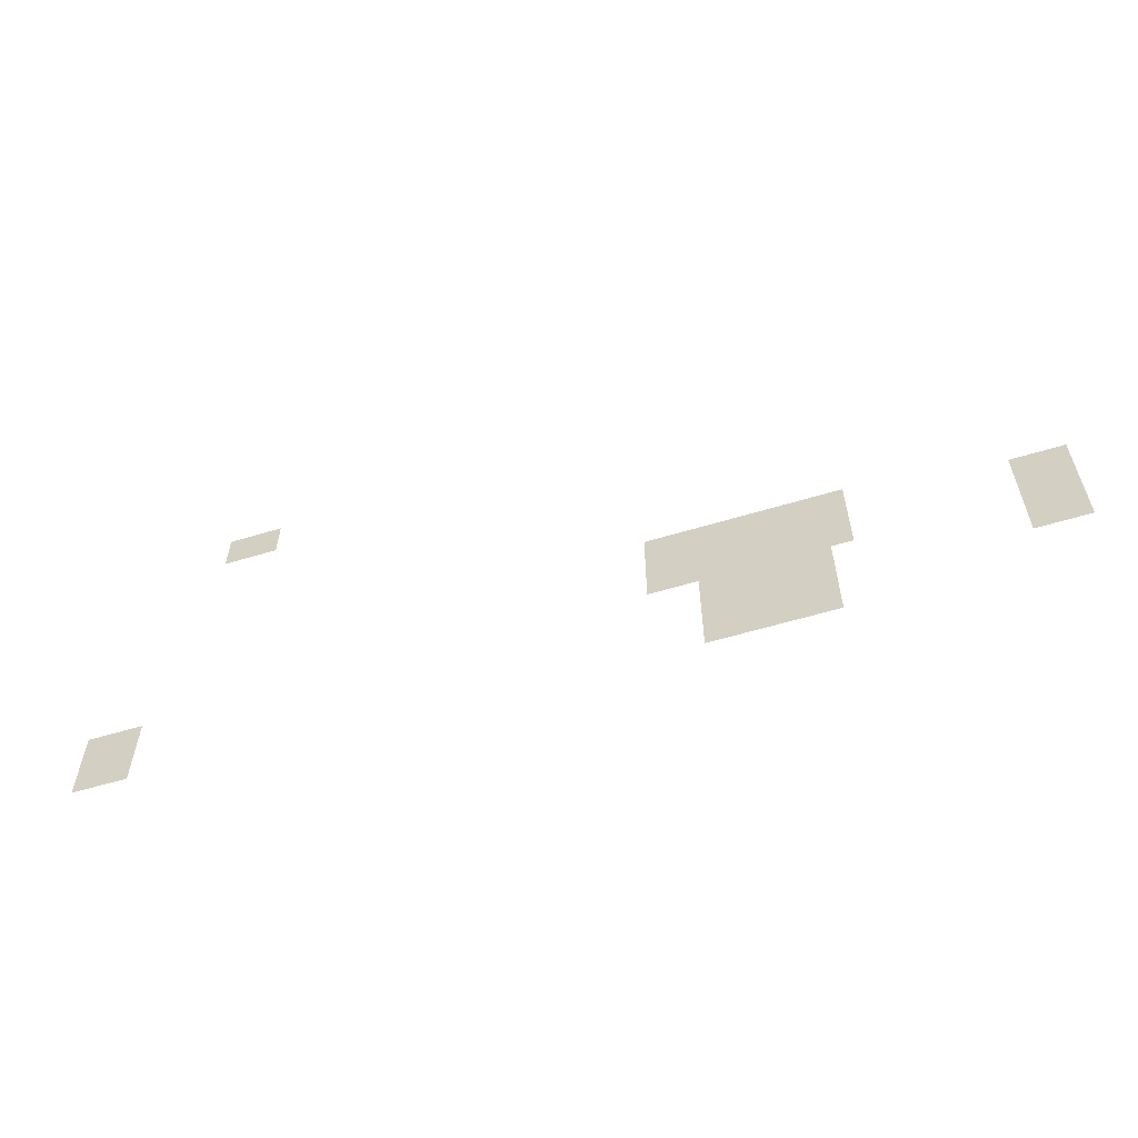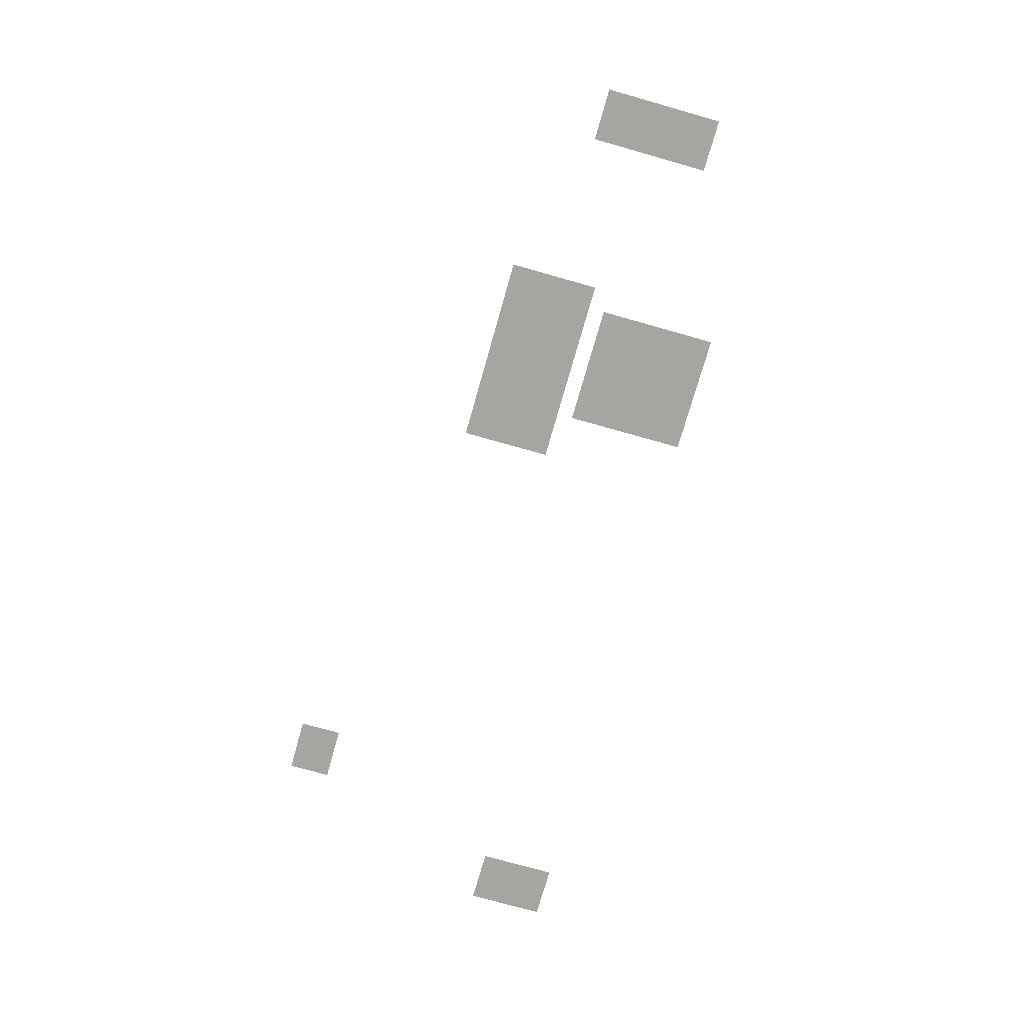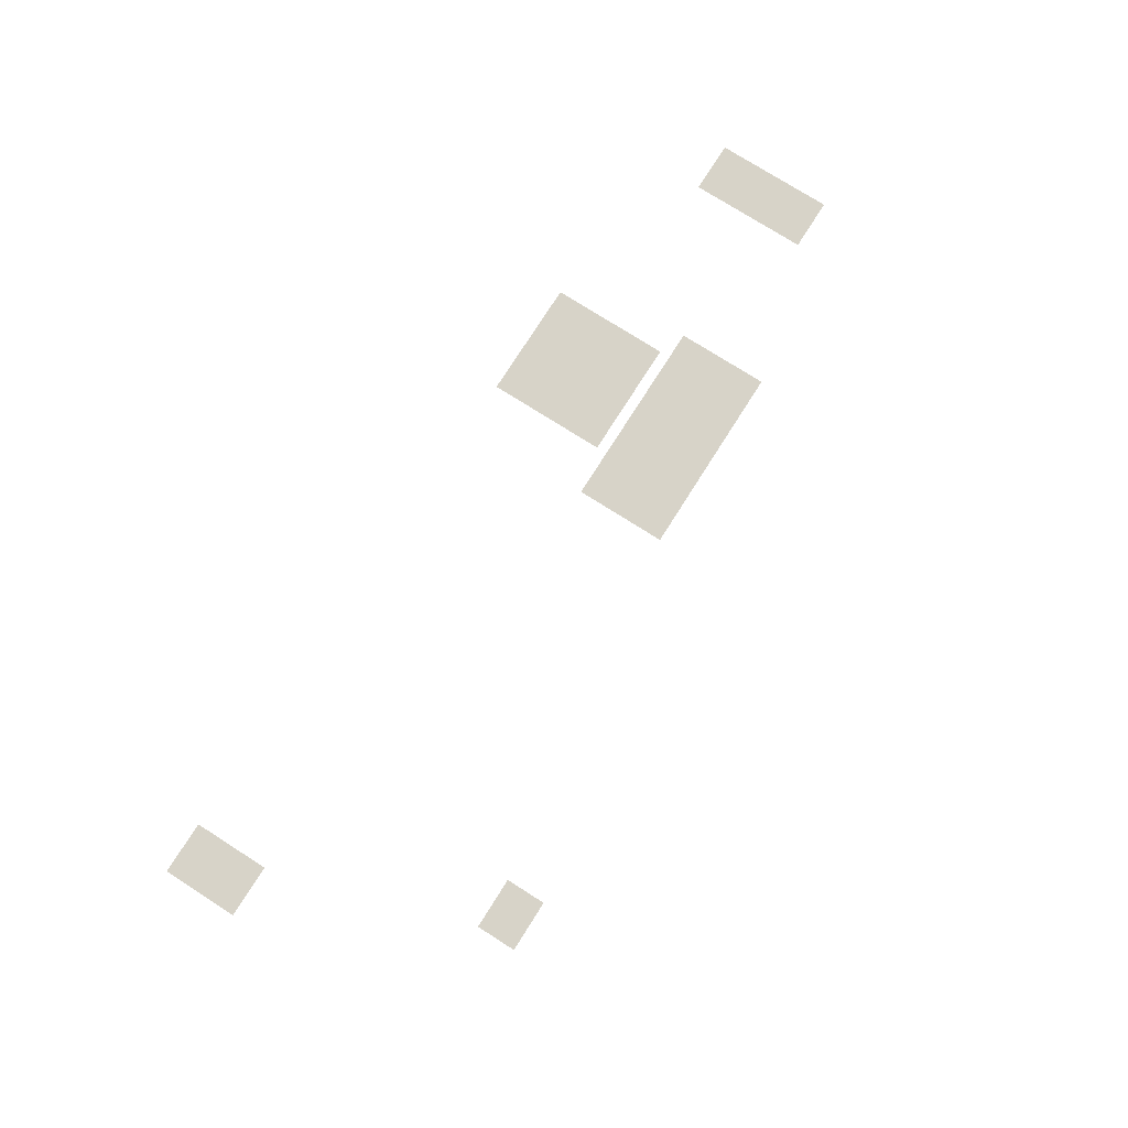
<metadata>
{"format":"obj","ext":"obj","renderer":"f3d","projection":"perspective","resolution":1024,"background":"white","views":[{"elev":-57.7,"azim":17.5,"up":"+Z"},{"elev":-73.9,"azim":74.2,"up":"+Y"},{"elev":76.5,"azim":-57.6,"up":"+Y"}]}
</metadata>
<code>
g background_2_future_1_city_ad02
v 94.9 451.3 44.61
v 90.04 451.3 44.61
v 90.04 451.3 48.39
v 94.9 451.3 48.39
v 144.8 457.8 31.87
v 127.2 457.8 31.87
v 127.2 457.8 40.22
v 144.8 457.8 40.22
v 84.23 454.1 19.1
v 79.37 454.1 19.1
v 79.37 454.1 26.18
v 84.23 454.1 26.18
v 143 455.7 19.6
v 132 455.7 19.6
v 132 455.7 30.57
v 143 455.7 30.57
v 163.4 456.7 25.15
v 158.6 456.7 25.15
v 158.6 456.7 36.05
v 163.4 456.7 36.05
g background_2_future_1_city_ad02_0
f 3 2 1
f 4 3 1
f 7 6 5
f 8 7 5
f 11 10 9
f 12 11 9
f 15 14 13
f 16 15 13
f 19 18 17
f 20 19 17

</code>
